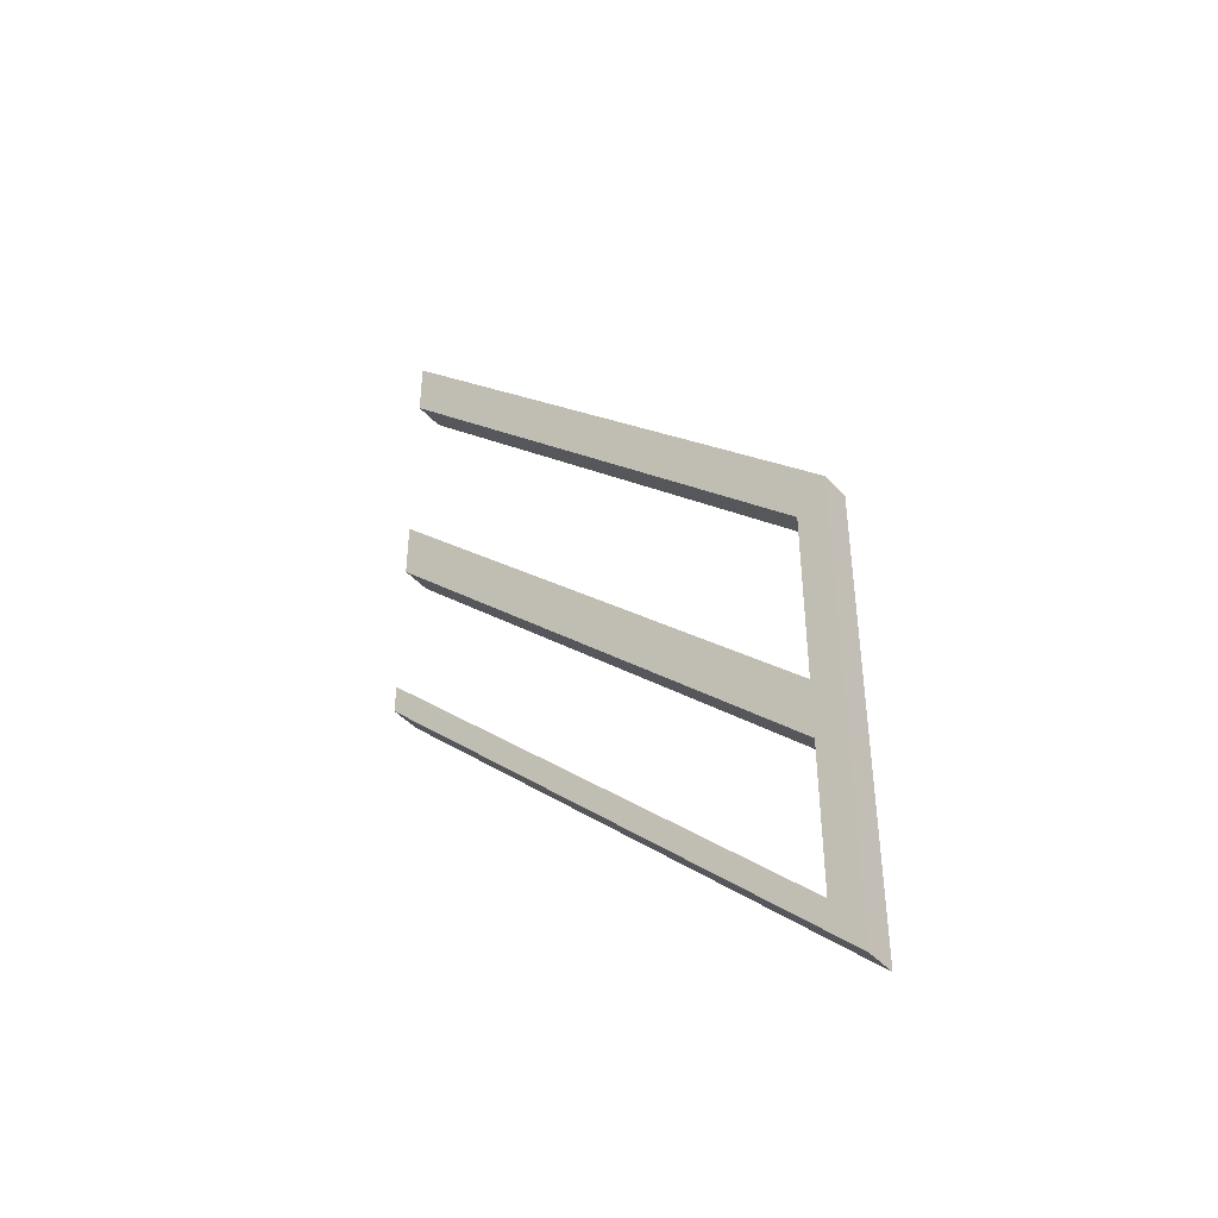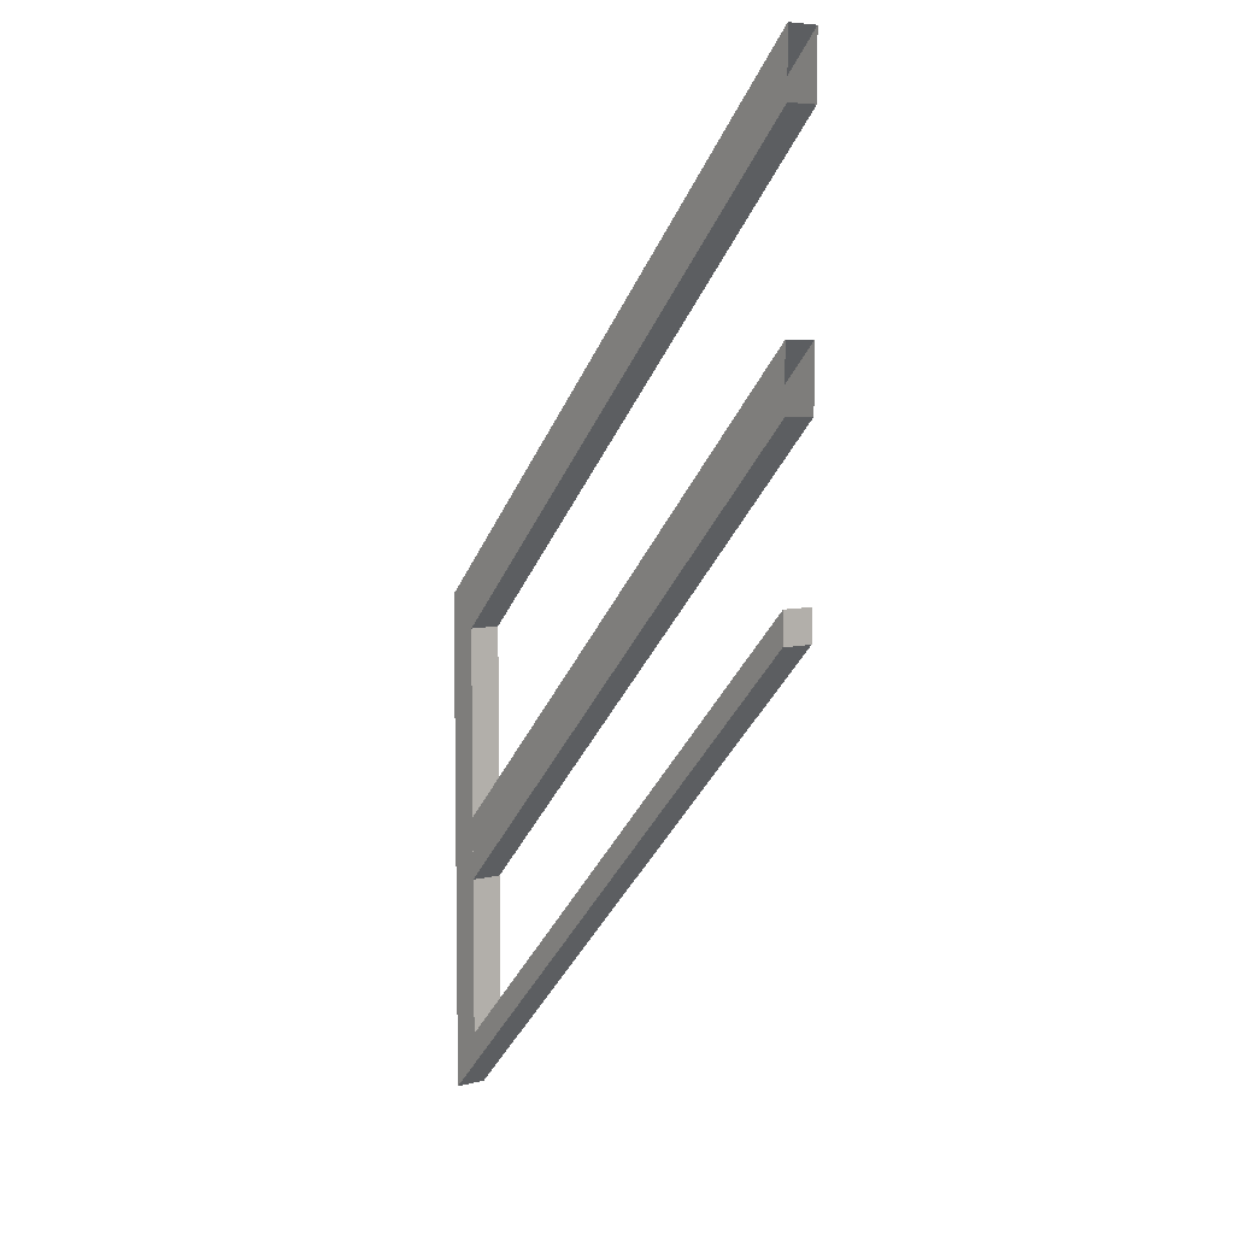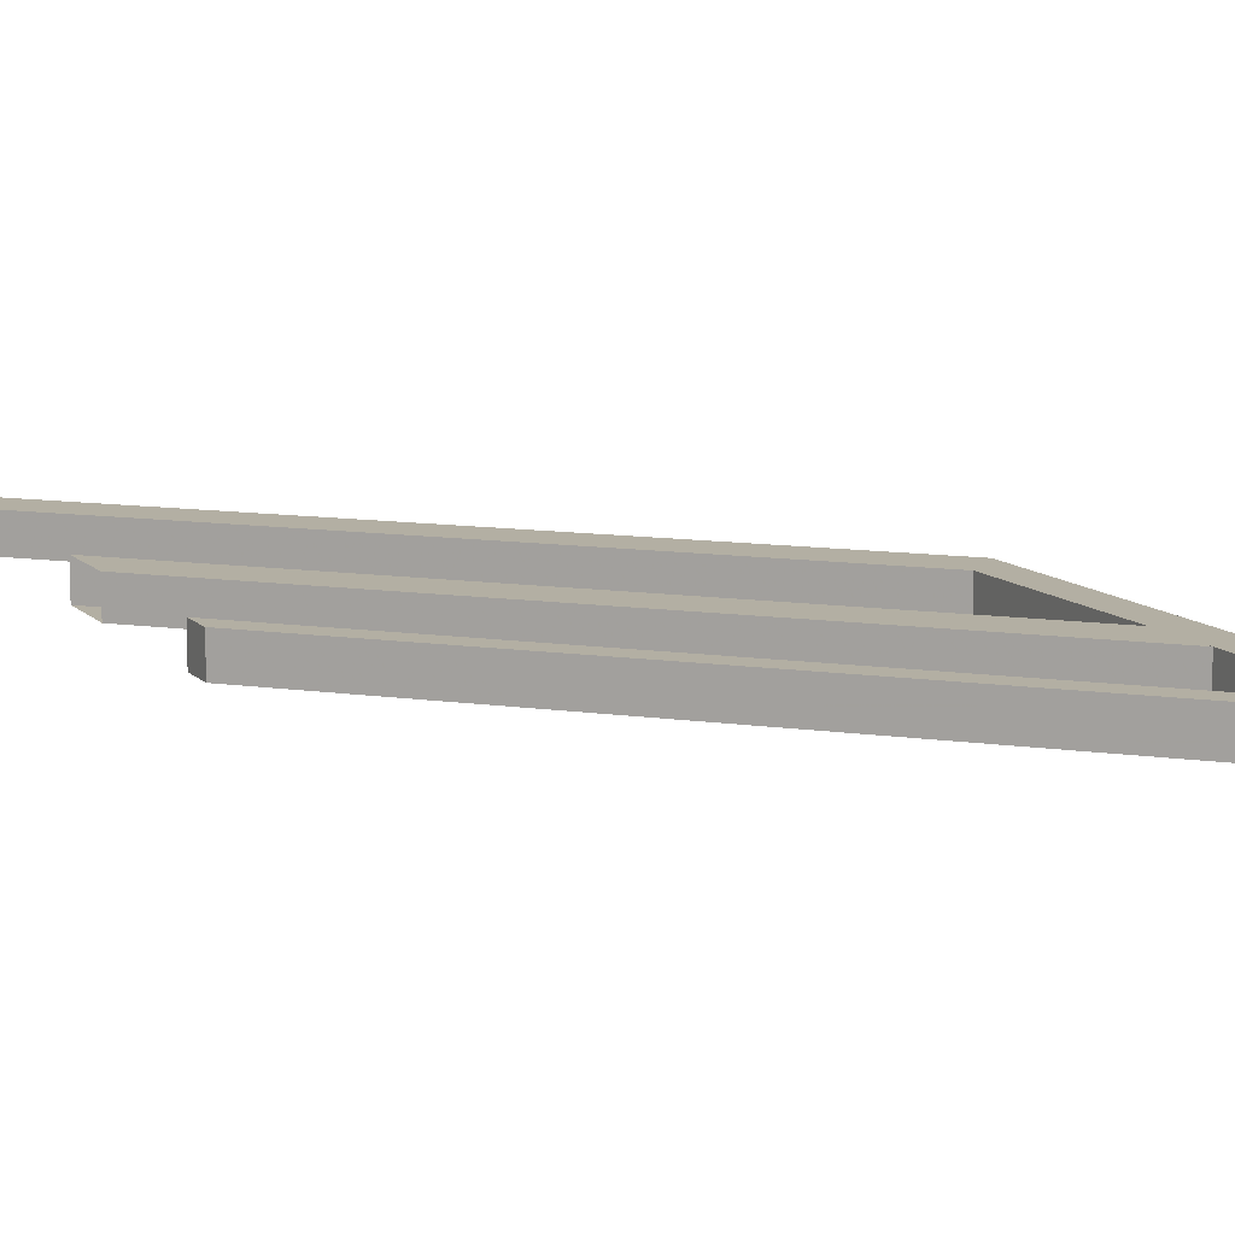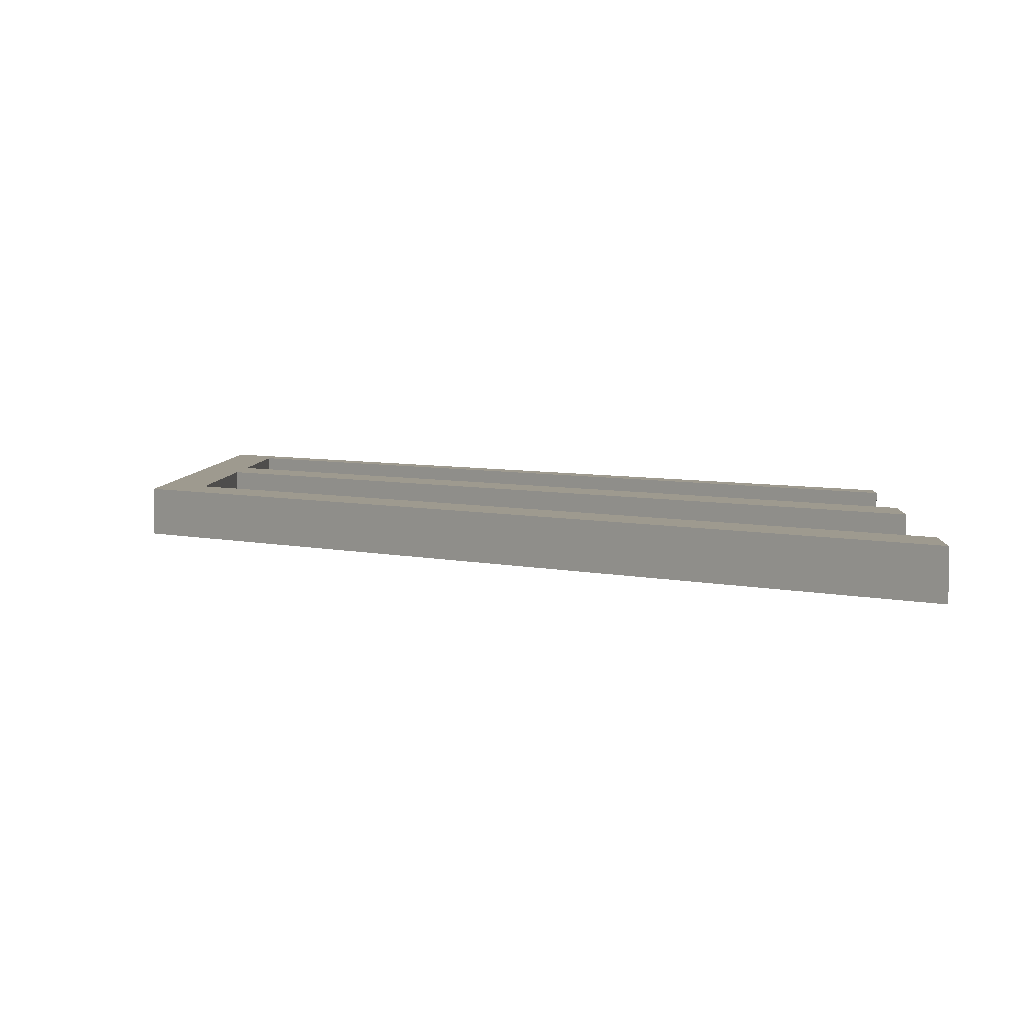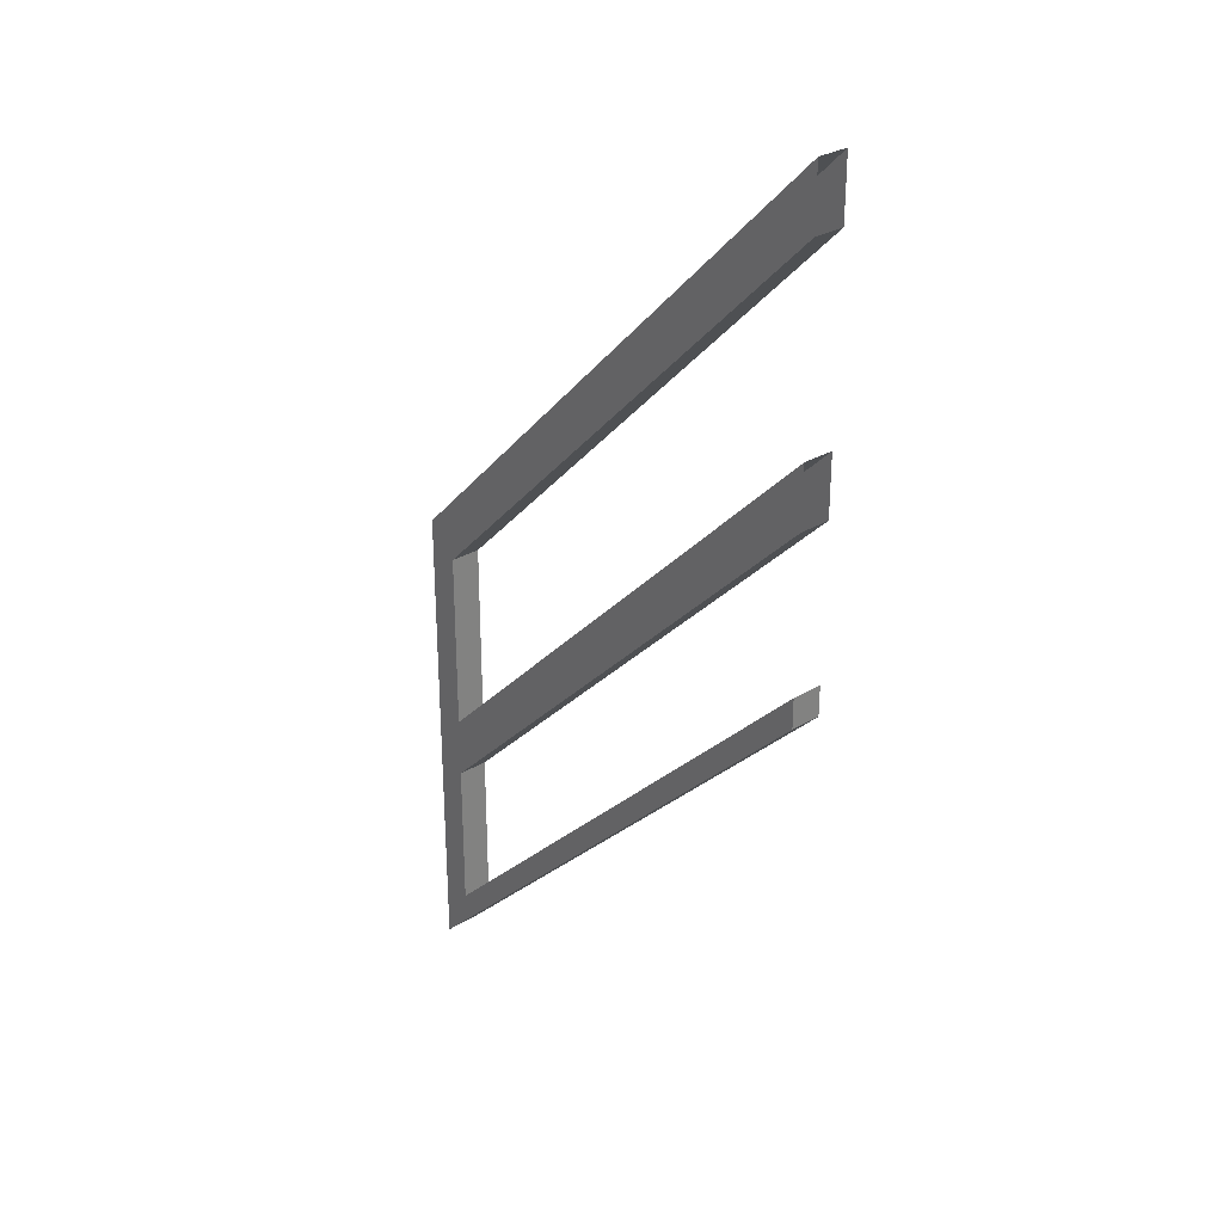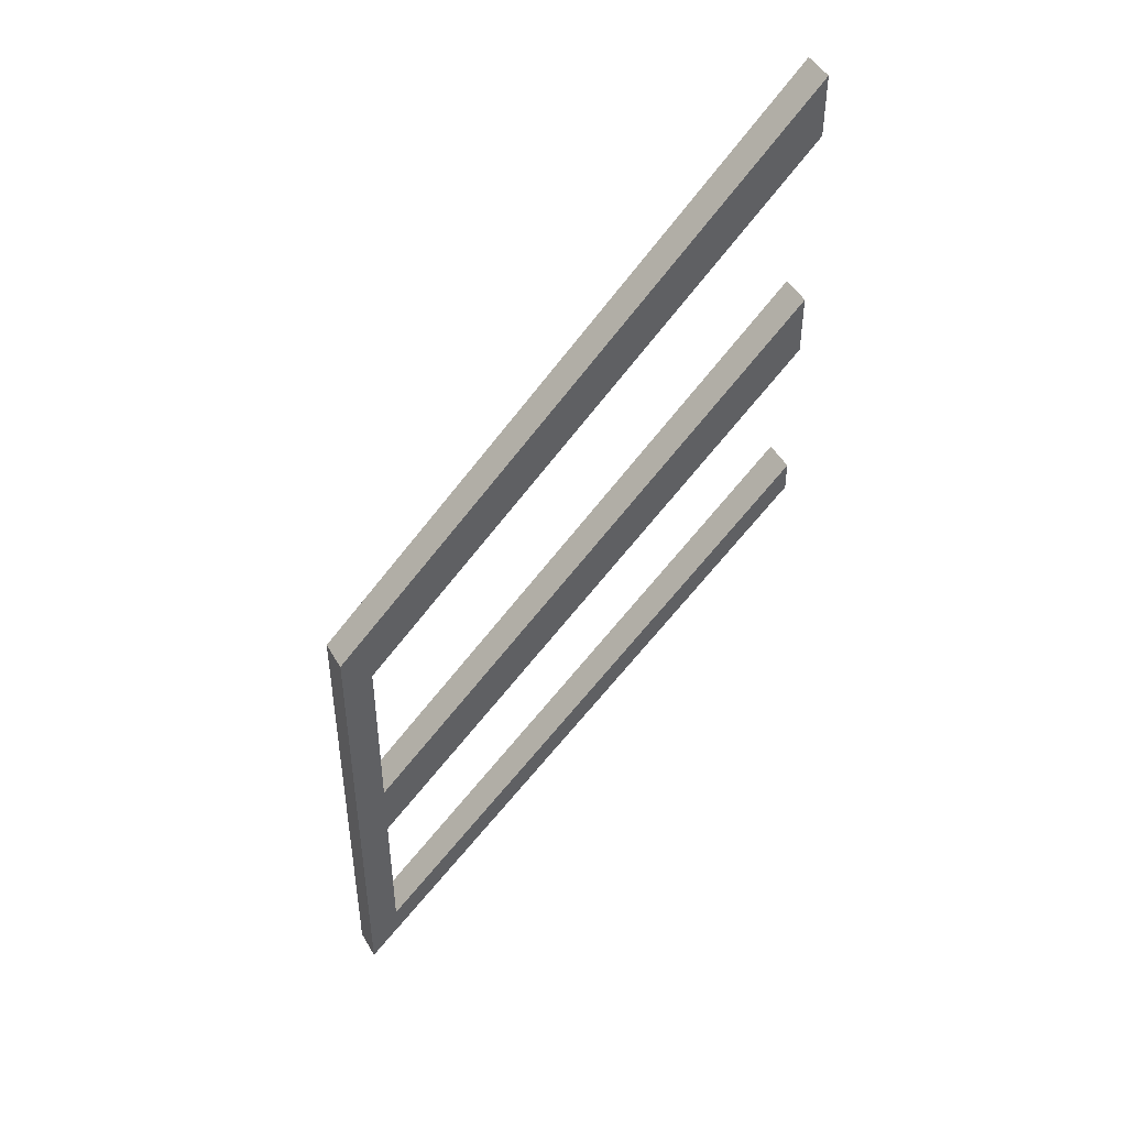
<metadata>
{"format":"obj","ext":"obj","renderer":"f3d","projection":"perspective","resolution":1024,"background":"white","views":[{"elev":-43.6,"azim":38.2,"up":"+Y"},{"elev":6.8,"azim":-126.3,"up":"+Y"},{"elev":11.1,"azim":-25.3,"up":"+Z"},{"elev":3.8,"azim":-178.0,"up":"+Z"},{"elev":29.9,"azim":-130.9,"up":"+Y"},{"elev":47.3,"azim":151.3,"up":"+Y"}]}
</metadata>
<code>
o right_bottom
v  1 0 0.0625
v  1 0 0
v  0.9375 0.0625 0
v  0.9375 0.0625 0.0625
v  1 1 0.0625
v  0.9375 1.062 0.0625
v  0.9375 1.062 0
v  1 1 0
v  0.9375 0.9375 0.0625
v  0.9375 0.9375 0
v  0.5 1.375 0
v  0.5 1.375 0.0625
v  0.5 1.5 0.0625
v  0.5 1.5 0
v  0.9375 0.4375 0.0625
v  0.9375 0.4375 0
v  0.5 0.875 -0
v  0.5 0.875 0.0625
v  0.9375 0.5625 0.0625
v  0.5 1 0.0625
v  0.5 1 -0
v  0.9375 0.5625 0
v  0.5 0.5 -0
v  0.5 0.5 0.0625
v  0.9375 0.125 0.0625
v  0.5 0.5625 0.0625
v  0.5 0.5625 -0
v  0.9375 0.125 0
v  0.5 1.375 -0
v  -0 1.875 -0
v  -0 1.875 0.0625
v  -0 2 0.0625
v  -0 2 -0
v  0.5 1.5 -0
v  0 1.375 -0
v  0 1.375 0.0625
v  0 1.5 0.0625
v  0 1.5 -0
v  0 1 -0
v  0 1 0.0625
v  0 1.062 0.0625
v  0 1.062 -0
f 4 3 2 1
f 8 7 6 5
f 7 8 2 3
f 5 6 4 1
f 8 5 1 2
f 6 7 3 4
f 12 11 10 9
f 7 14 13 6
f 14 7 10 11
f 6 13 12 9
f 18 17 16 15
f 22 21 20 19
f 21 22 16 17
f 19 20 18 15
f 24 23 3 4
f 28 27 26 25
f 27 28 3 23
f 25 26 24 4
f 28 25 4 3
f 26 27 23 24
f 31 30 29 12
f 34 33 32 13
f 33 34 29 30
f 13 32 31 12
f 36 35 17 18
f 21 38 37 20
f 38 21 17 35
f 20 37 36 18
f 40 39 23 24
f 27 42 41 26
f 42 27 23 39
f 26 41 40 24
f 27 26 24 23
f 41 42 39 40

</code>
